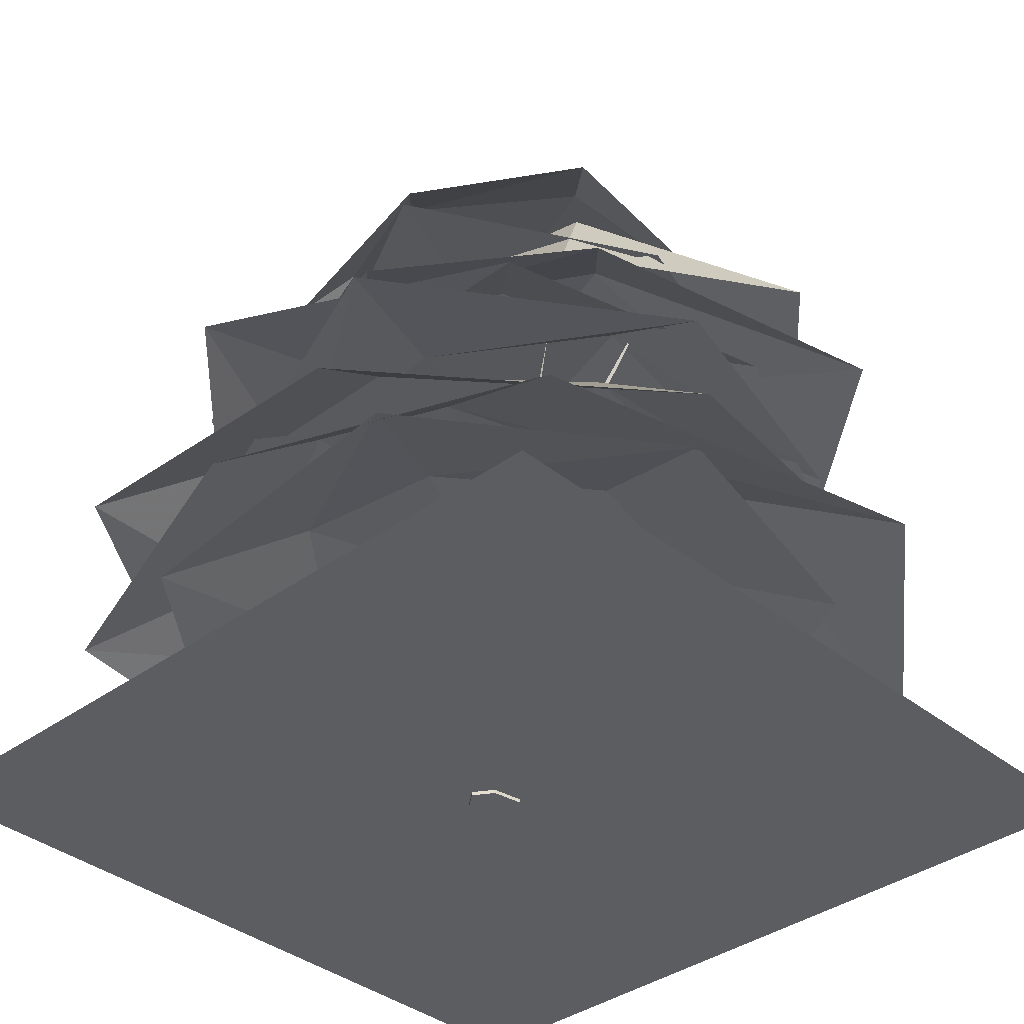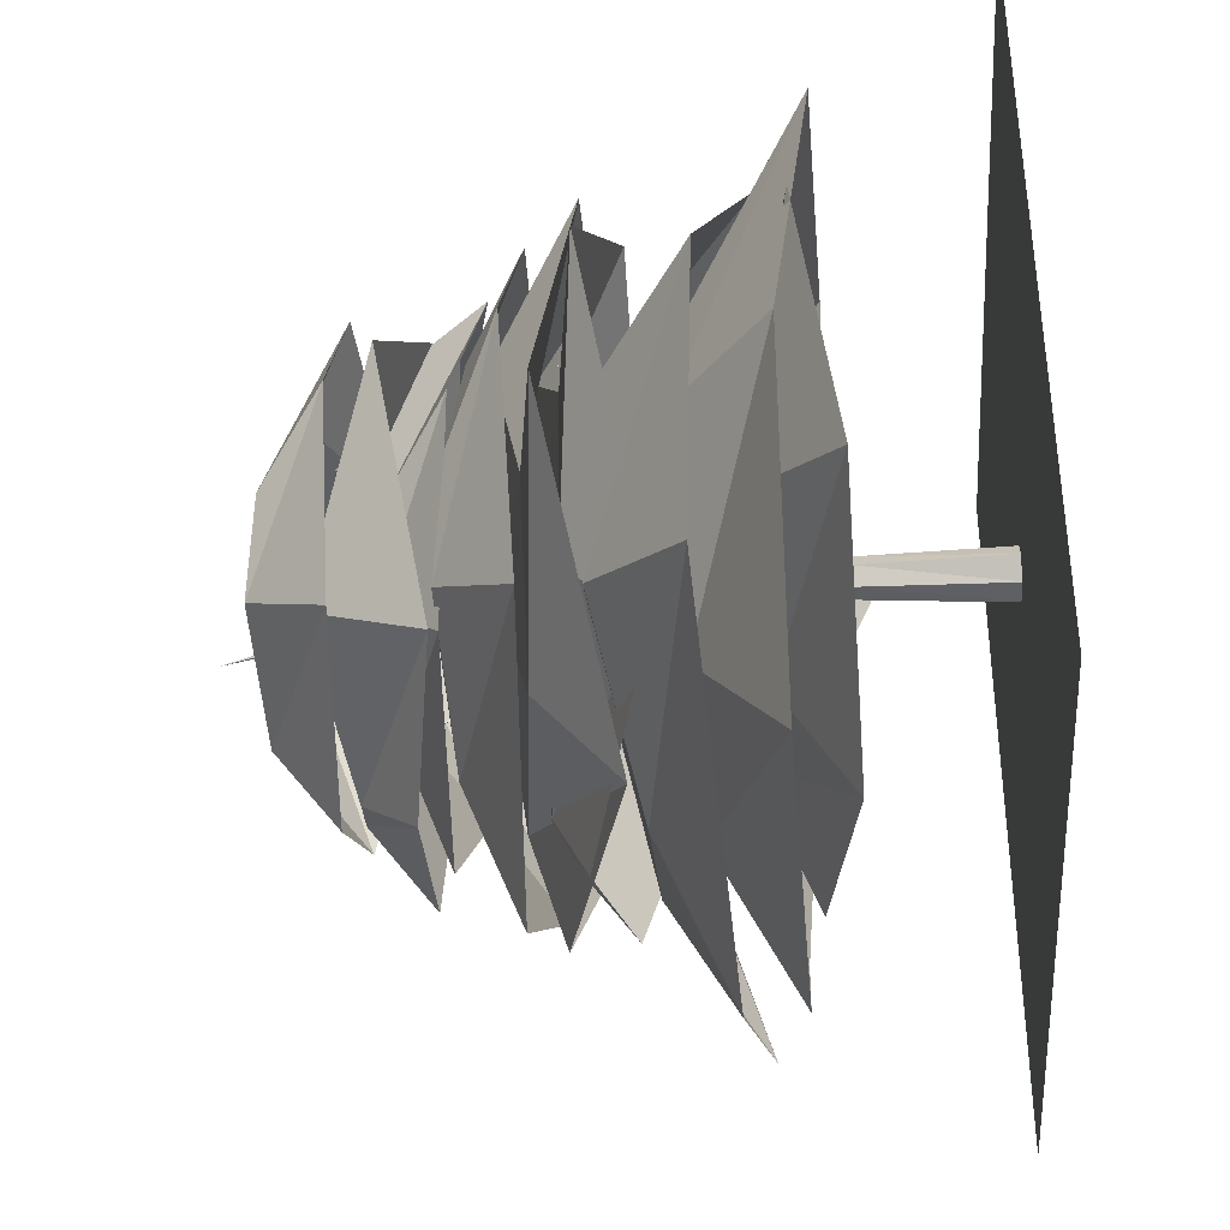
<metadata>
{"format":"obj","ext":"obj","renderer":"f3d","projection":"perspective","resolution":1024,"background":"white","views":[{"elev":-36.5,"azim":-46.3,"up":"+Y"},{"elev":-37.5,"azim":-85.9,"up":"+Z"}]}
</metadata>
<code>
g
v  0.3642 15.03 -0.4082
v  1.201 15.14 0.06236
v  0.2337 14.27 -0.988
v  -0.3424 15.68 -0.299
v  4.413 18.14 -5.384
v  3.808 17.59 -6.041
v  3.448 18.47 -5.61
v  6.956 21.6 -10.36
v  6.532 21.22 -10.82
v  6.28 21.84 -10.52
v  8.877 26.27 -13.9
v  8.694 26.1 -14.1
v  8.585 26.37 -13.97
v  9.949 30.81 -18.7
v  9.932 30.79 -18.72
v  9.922 30.82 -18.71
v  9.934 30.81 -18.71
g bark
f 1 3 2
f 1 4 3
f 1 2 4
f 2 6 5
f 2 3 6
f 3 7 6
f 3 4 7
f 4 5 7
f 4 2 5
f 5 9 8
f 5 6 9
f 6 10 9
f 6 7 10
f 7 8 10
f 7 5 8
f 8 12 11
f 8 9 12
f 9 13 12
f 9 10 13
f 10 11 13
f 10 8 11
f 11 15 14
f 11 12 15
f 12 16 15
f 12 13 16
f 13 14 16
f 13 11 14
f 17 14 15
f 17 15 16
f 17 16 14
g
v  -0.7033 25 0.2175
v  -0.778 24.97 -0.6815
v  -1.229 24.47 0.7299
v  -0.1031 25.55 0.604
v  -5.822 29.12 -0.8334
v  -6.104 28.8 0.04879
v  -5.4 29.48 -0.02989
v  -10.06 33.55 -0.7858
v  -10.26 33.33 -0.167
v  -9.764 33.8 -0.2222
v  -12.65 38.68 -1.171
v  -12.74 38.59 -0.9048
v  -12.52 38.79 -0.9286
v  -15.74 44.03 -0.248
v  -15.75 44.02 -0.2234
v  -15.73 44.04 -0.2256
v  -15.74 44.03 -0.2323
g bark
f 18 20 19
f 18 21 20
f 18 19 21
f 19 23 22
f 19 20 23
f 20 24 23
f 20 21 24
f 21 22 24
f 21 19 22
f 22 26 25
f 22 23 26
f 23 27 26
f 23 24 27
f 24 25 27
f 24 22 25
f 25 29 28
f 25 26 29
f 26 30 29
f 26 27 30
f 27 28 30
f 27 25 28
f 28 32 31
f 28 29 32
f 29 33 32
f 29 30 33
f 30 31 33
f 30 28 31
f 34 31 32
f 34 32 33
f 34 33 31
g
v  -1.86 29.33 9.775
v  -2.429 29.36 9.23
v  -1.908 28.81 10.37
v  -1.244 29.82 9.727
v  -5.817 32.69 12.38
v  -5.491 32.35 13.09
v  -5.076 32.98 12.69
v  -8.562 36.31 15.22
v  -8.334 36.07 15.72
v  -8.043 36.51 15.44
v  -10.48 40.65 16.89
v  -10.38 40.54 17.11
v  -10.26 40.73 16.99
v  -11.97 45.07 19.72
v  -11.96 45.06 19.74
v  -11.95 45.08 19.73
v  -11.96 45.07 19.73
g bark
f 35 37 36
f 35 38 37
f 35 36 38
f 36 40 39
f 36 37 40
f 37 41 40
f 37 38 41
f 38 39 41
f 38 36 39
f 39 43 42
f 39 40 43
f 40 44 43
f 40 41 44
f 41 42 44
f 41 39 42
f 42 46 45
f 42 43 46
f 43 47 46
f 43 44 47
f 44 45 47
f 44 42 45
f 45 49 48
f 45 46 49
f 46 50 49
f 46 47 50
f 47 48 50
f 47 45 48
f 51 48 49
f 51 49 50
f 51 50 48
g
v  0.2716 22.51 0.3374
v  -1.147 22.47 0.2695
v  0.9662 21.6 1.178
v  0.9959 23.46 -0.435
v  -2.398 28.22 8.706
v  -1.077 27.67 9.273
v  -1.059 28.84 8.265
v  -3.176 34.54 15.97
v  -2.249 34.15 16.37
v  -2.236 34.97 15.66
v  -4.298 42.2 20.7
v  -3.9 42.03 20.87
v  -3.894 42.38 20.56
v  -3.478 50.1 26.49
v  -3.441 50.09 26.51
v  -3.44 50.12 26.48
v  -3.453 50.1 26.49
g bark
f 52 54 53
f 52 55 54
f 52 53 55
f 53 57 56
f 53 54 57
f 54 58 57
f 54 55 58
f 55 56 58
f 55 53 56
f 56 60 59
f 56 57 60
f 57 61 60
f 57 58 61
f 58 59 61
f 58 56 59
f 59 63 62
f 59 60 63
f 60 64 63
f 60 61 64
f 61 62 64
f 61 59 62
f 62 66 65
f 62 63 66
f 63 67 66
f 63 64 67
f 64 65 67
f 64 62 65
f 68 65 66
f 68 66 67
f 68 67 65
g
v  1.5 34.45 0.2982
v  1.309 34.46 1.376
v  2.09 33.64 -0.1414
v  1.101 35.24 -0.3399
v  8.253 37.86 3.105
v  8.741 37.35 2.156
v  8.123 38.35 2.032
v  14.43 41.82 4.352
v  14.77 41.46 3.687
v  14.34 42.16 3.6
v  18.81 47.11 5.601
v  18.96 46.96 5.314
v  18.77 47.26 5.277
v  19.09 52.42 3.712
v  19.1 52.4 3.686
v  19.09 52.43 3.682
v  19.09 52.42 3.693
g bark
f 69 71 70
f 69 72 71
f 69 70 72
f 70 74 73
f 70 71 74
f 71 75 74
f 71 72 75
f 72 73 75
f 72 70 73
f 73 77 76
f 73 74 77
f 74 78 77
f 74 75 78
f 75 76 78
f 75 73 76
f 76 80 79
f 76 77 80
f 77 81 80
f 77 78 81
f 78 79 81
f 78 76 79
f 79 83 82
f 79 80 83
f 80 84 83
f 80 81 84
f 81 82 84
f 81 79 82
f 85 82 83
f 85 83 84
f 85 84 82
g
v  0.9222 41.9 -1.013
v  1.821 41.87 -1.083
v  0.4122 41.37 -1.541
v  0.5328 42.45 -0.4142
v  1.997 46.02 -6.126
v  1.116 45.7 -6.412
v  1.192 46.38 -5.708
v  1.97 50.45 -10.36
v  1.352 50.23 -10.56
v  1.405 50.7 -10.07
v  2.367 55.58 -12.95
v  2.101 55.49 -13.04
v  2.124 55.69 -12.83
v  1.459 60.93 -16.05
v  1.434 60.92 -16.06
v  1.436 60.94 -16.04
v  1.443 60.93 -16.05
g bark
f 86 88 87
f 86 89 88
f 86 87 89
f 87 91 90
f 87 88 91
f 88 92 91
f 88 89 92
f 89 90 92
f 89 87 90
f 90 94 93
f 90 91 94
f 91 95 94
f 91 92 95
f 92 93 95
f 92 90 93
f 93 97 96
f 93 94 97
f 94 98 97
f 94 95 98
f 95 96 98
f 95 93 96
f 96 100 99
f 96 97 100
f 97 101 100
f 97 98 101
f 98 99 101
f 98 96 99
f 102 99 100
f 102 100 101
f 102 101 99
g
v  -0.03514 -0.1594 0.1608
v  2.503 -0.1594 0.1608
v  1.411 -0.1594 -2.333
v  -1.304 -0.1594 -2.037
v  -3.038 -0.1594 0.1608
v  -1.695 -0.1594 2.232
v  1.531 -0.1594 2.744
v  1.934 16.82 0.1625
v  0.8411 16.82 -1.73
v  -1.344 16.82 -1.73
v  -2.437 16.82 0.1625
v  -1.344 16.82 2.055
v  0.8411 16.82 2.055
v  2.263 31.83 0.4399
v  1.298 31.93 -1.241
v  -0.6311 32.14 -1.241
v  -1.596 32.25 0.4399
v  -0.6311 32.14 2.12
v  1.298 31.93 2.12
v  3.431 44.94 -0.2751
v  2.69 45.09 -1.588
v  1.207 45.41 -1.588
v  0.4652 45.56 -0.2751
v  1.207 45.41 1.037
v  2.69 45.09 1.037
v  3.766 58.99 0.8372
v  3.267 59.15 -0.07562
v  2.268 59.49 -0.07562
v  1.768 59.66 0.8372
v  2.268 59.49 1.75
v  3.267 59.15 1.75
v  7.959 80.62 -1.109
v  7.949 80.62 -1.113
v  7.951 80.62 -1.103
g bark
f 103 105 104
f 103 106 105
f 103 107 106
f 103 108 107
f 103 109 108
f 103 104 109
f 104 111 110
f 104 105 111
f 105 112 111
f 105 106 112
f 106 113 112
f 106 107 113
f 107 114 113
f 107 108 114
f 108 115 114
f 108 109 115
f 109 110 115
f 109 104 110
f 110 117 116
f 110 111 117
f 111 118 117
f 111 112 118
f 112 119 118
f 112 113 119
f 113 120 119
f 113 114 120
f 114 121 120
f 114 115 121
f 115 116 121
f 115 110 116
f 116 123 122
f 116 117 123
f 117 124 123
f 117 118 124
f 118 125 124
f 118 119 125
f 119 126 125
f 119 120 126
f 120 127 126
f 120 121 127
f 121 122 127
f 121 116 122
f 122 129 128
f 122 123 129
f 123 130 129
f 123 124 130
f 124 131 130
f 124 125 131
f 125 132 131
f 125 126 132
f 126 133 132
f 126 127 133
f 127 128 133
f 127 122 128
f 128 129 134
f 129 135 134
f 129 130 135
f 130 131 135
f 131 136 135
f 131 132 136
f 132 134 136
f 132 133 134
f 133 128 134
g
v  -41.52 0.23 43.95
v  43.27 0.23 43.95
v  -41.52 0.23 -40.84
v  43.27 0.23 -40.84
g treeshadow
f 139 137 140
f 138 140 137
g
v  2.784 77.04 3.58
v  17.73 73.21 -7.78
v  26.29 66.85 -12.63
v  3.224 73.61 -15.19
v  3.545 66.26 -24.74
v  -11.62 74.27 -8.467
v  -18.44 65.12 -14.44
v  -15.7 73.21 1.603
v  -23.02 66.13 9.025
v  -5.756 71.23 18.67
v  -12.78 65.91 26.22
v  10.53 73.68 16.94
v  14.72 64.16 24.25
v  20.99 74.51 8.185
v  29.05 63.13 10.26
v  4.018 68.36 -1.521
v  15.02 65.06 13.7
v  20.31 58.75 21.37
v  22.77 65.46 -0.6325
v  36.49 60.04 0.01746
v  16.41 66.12 -15.63
v  22.54 59.22 -22.3
v  6.436 65.06 -19.95
v  -0.8084 58.33 -27.45
v  -12.49 68.73 -10.46
v  -18.24 55.68 -17.62
v  -13.27 63.01 5.816
v  -25.91 61.11 11.18
v  -1.022 68.61 16.57
v  -4.708 55.73 29.79
v  1.268 52.12 0.3465
v  3.313 49.76 23.85
v  4.075 41.83 35.54
v  20.92 50.26 13.4
v  35.29 36.7 22.95
v  23.73 51.09 -6.878
v  34.65 42.42 -10.12
v  15.76 49.76 -17.97
v  14.12 45.35 -32.62
v  -10.77 47.19 -19.94
v  -12.36 37.98 -31.37
v  -22.1 47.19 -2.889
v  -39.19 44.79 -5.255
v  -15.83 51.09 16.6
v  -26.54 41.62 28.08
v  -2.674 25.18 2.963
v  18.62 27.27 2.963
v  34.19 20.11 2.963
v  10.6 27.72 -13.68
v  20.31 20.67 -25.86
v  -7.412 24.94 -17.8
v  -10.88 17.06 -32.98
v  -21.86 27.27 -6.275
v  -35.89 17.32 -13.03
v  -21.86 24.94 12.2
v  -35.89 21.46 18.96
v  -7.412 24.94 23.72
v  -10.88 20.56 38.9
v  10.6 24.94 19.61
v  20.31 20.52 31.78
v  3.098 64.26 5.23
v  19.51 60.97 -3.899
v  27.75 54.65 -8.255
v  6.191 61.36 -13.29
v  8.452 55.95 -26.83
v  -9.453 62.02 -8.735
v  -15.36 55.13 -15.61
v  -14.92 60.97 0.6566
v  -23.22 54.23 6.967
v  -7.724 64.63 20.57
v  -15.51 51.59 25.44
v  8.347 58.92 23.26
v  12.19 57.01 36.44
v  20.47 64.51 12.37
v  33.17 51.64 17.58
v  2.278 48.88 0.7764
v  15.16 46.52 20.54
v  21.35 38.59 30.49
v  25.76 47.02 3.023
v  42.94 33.45 4.667
v  18.68 47.85 -16.18
v  26.78 39.18 -24.19
v  6.425 46.52 -22.21
v  -1.932 42.1 -34.36
v  -17.91 43.94 -11.44
v  -24.69 34.73 -20.77
v  -19.86 43.94 8.941
v  -36.04 41.55 14.91
v  -5.138 47.85 23.17
v  -9.164 38.38 38.34
v  1.441 58.47 2.114
v  19.49 54.33 -13.08
v  28.61 46.4 -20.44
v  0.8095 54.83 -21.47
v  0.3475 48.02 -38.72
v  -17.39 55.66 -12.1
v  -26.33 46.99 -19.16
v  -21.88 54.33 0.7983
v  -30.28 48.77 10.57
v  -8.222 54.61 23.64
v  -16.66 47.92 31.51
v  12.24 51.75 23.09
v  20.14 49.36 38.43
v  24.57 58.79 6.745
v  41.49 42.6 10.13
v  0.8109 42.4 -3.516
v  -24.64 39.66 6.822
v  -37.39 30.42 11.68
v  -6.976 40.24 22.83
v  -12.67 24.44 42.1
v  16.55 41.2 19
v  28.12 30.66 33
v  26.16 39.66 6.331
v  48.36 34.51 1.692
v  19.26 36.66 -23.87
v  32.23 25.93 -35.42
v  -3.604 36.66 -30.63
v  0.3217 28.58 -48.33
v  -23.14 41.2 -16.97
v  -37.42 31.26 -24.03
v  0.5072 34.47 1.508
v  7.8 31.73 -24.98
v  10.74 22.49 -42.09
v  -15.65 32.31 -20.71
v  -27.47 23.2 -36.95
v  -26.94 33.27 0.2921
v  -40.17 23.18 -0.5972
v  -22.74 31.73 15.63
v  -30.77 18.88 37.35
v  5.429 28.72 28.54
v  10.71 18 47.87
v  24.71 28.72 14.51
v  42.41 19.14 24.02
v  25.76 33.27 -9.304
v  44.23 22.36 -17.21
g ashcanopy
f 141 142 144
f 142 143 145
f 142 145 144
f 141 144 146
f 144 145 147
f 144 147 146
f 141 146 148
f 146 147 149
f 146 149 148
f 141 148 150
f 148 149 151
f 148 151 150
f 141 150 152
f 150 151 153
f 150 153 152
f 141 152 154
f 152 153 155
f 152 155 154
f 141 154 142
f 154 155 143
f 154 143 142
f 156 157 159
f 157 158 160
f 157 160 159
f 156 159 161
f 159 160 162
f 159 162 161
f 156 161 163
f 161 162 164
f 161 164 163
f 156 163 165
f 163 164 166
f 163 166 165
f 156 165 167
f 165 166 168
f 165 168 167
f 156 167 169
f 167 168 170
f 167 170 169
f 156 169 157
f 169 170 158
f 169 158 157
f 171 172 174
f 172 173 175
f 172 175 174
f 171 174 176
f 174 175 177
f 174 177 176
f 171 176 178
f 176 177 179
f 176 179 178
f 171 178 180
f 178 179 181
f 178 181 180
f 171 180 182
f 180 181 183
f 180 183 182
f 171 182 184
f 182 183 185
f 182 185 184
f 171 184 172
f 184 185 173
f 184 173 172
f 186 187 189
f 187 188 190
f 187 190 189
f 186 189 191
f 189 190 192
f 189 192 191
f 186 191 193
f 191 192 194
f 191 194 193
f 186 193 195
f 193 194 196
f 193 196 195
f 186 195 197
f 195 196 198
f 195 198 197
f 186 197 199
f 197 198 200
f 197 200 199
f 186 199 187
f 199 200 188
f 199 188 187
f 201 202 204
f 202 203 205
f 202 205 204
f 201 204 206
f 204 205 207
f 204 207 206
f 201 206 208
f 206 207 209
f 206 209 208
f 201 208 210
f 208 209 211
f 208 211 210
f 201 210 212
f 210 211 213
f 210 213 212
f 201 212 214
f 212 213 215
f 212 215 214
f 201 214 202
f 214 215 203
f 214 203 202
f 216 217 219
f 217 218 220
f 217 220 219
f 216 219 221
f 219 220 222
f 219 222 221
f 216 221 223
f 221 222 224
f 221 224 223
f 216 223 225
f 223 224 226
f 223 226 225
f 216 225 227
f 225 226 228
f 225 228 227
f 216 227 229
f 227 228 230
f 227 230 229
f 216 229 217
f 229 230 218
f 229 218 217
f 231 232 234
f 232 233 235
f 232 235 234
f 231 234 236
f 234 235 237
f 234 237 236
f 231 236 238
f 236 237 239
f 236 239 238
f 231 238 240
f 238 239 241
f 238 241 240
f 231 240 242
f 240 241 243
f 240 243 242
f 231 242 244
f 242 243 245
f 242 245 244
f 231 244 232
f 244 245 233
f 244 233 232
f 246 247 249
f 247 248 250
f 247 250 249
f 246 249 251
f 249 250 252
f 249 252 251
f 246 251 253
f 251 252 254
f 251 254 253
f 246 253 255
f 253 254 256
f 253 256 255
f 246 255 257
f 255 256 258
f 255 258 257
f 246 257 259
f 257 258 260
f 257 260 259
f 246 259 247
f 259 260 248
f 259 248 247
f 261 262 264
f 262 263 265
f 262 265 264
f 261 264 266
f 264 265 267
f 264 267 266
f 261 266 268
f 266 267 269
f 266 269 268
f 261 268 270
f 268 269 271
f 268 271 270
f 261 270 272
f 270 271 273
f 270 273 272
f 261 272 274
f 272 273 275
f 272 275 274
f 261 274 262
f 274 275 263
f 274 263 262
g
v  2.784 77.04 3.58
v  17.73 73.21 -7.78
v  26.29 66.85 -12.63
v  3.224 73.61 -15.19
v  3.545 66.26 -24.74
v  -11.62 74.27 -8.467
v  -18.44 65.12 -14.44
v  -15.7 73.21 1.603
v  -23.02 66.13 9.025
v  -5.756 71.23 18.67
v  -12.78 65.91 26.22
v  10.53 73.68 16.94
v  14.72 64.16 24.25
v  20.99 74.51 8.185
v  29.05 63.13 10.26
v  4.018 68.36 -1.521
v  15.02 65.06 13.7
v  20.31 58.75 21.37
v  22.77 65.46 -0.6325
v  36.49 60.04 0.01746
v  16.41 66.12 -15.63
v  22.54 59.22 -22.3
v  6.436 65.06 -19.95
v  -0.8084 58.33 -27.45
v  -12.49 68.73 -10.46
v  -18.24 55.68 -17.62
v  -13.27 63.01 5.816
v  -25.91 61.11 11.18
v  -1.022 68.61 16.57
v  -4.708 55.73 29.79
v  1.268 52.12 0.3465
v  3.313 49.76 23.85
v  4.075 41.83 35.54
v  20.92 50.26 13.4
v  35.29 36.7 22.95
v  23.73 51.09 -6.878
v  34.65 42.42 -10.12
v  15.76 49.76 -17.97
v  14.12 45.35 -32.62
v  -10.77 47.19 -19.94
v  -12.36 37.98 -31.37
v  -22.1 47.19 -2.889
v  -39.19 44.79 -5.255
v  -15.83 51.09 16.6
v  -26.54 41.62 28.08
v  -2.674 25.18 2.963
v  18.62 27.27 2.963
v  34.19 20.11 2.963
v  10.6 27.72 -13.68
v  20.31 20.67 -25.86
v  -7.412 24.94 -17.8
v  -10.88 17.06 -32.98
v  -21.86 27.27 -6.275
v  -35.89 17.32 -13.03
v  -21.86 24.94 12.2
v  -35.89 21.46 18.96
v  -7.412 24.94 23.72
v  -10.88 20.56 38.9
v  10.6 24.94 19.61
v  20.31 20.52 31.78
v  3.098 64.26 5.23
v  19.51 60.97 -3.899
v  27.75 54.65 -8.255
v  6.191 61.36 -13.29
v  8.452 55.95 -26.83
v  -9.453 62.02 -8.735
v  -15.36 55.13 -15.61
v  -14.92 60.97 0.6566
v  -23.22 54.23 6.967
v  -7.724 64.63 20.57
v  -15.51 51.59 25.44
v  8.347 58.92 23.26
v  12.19 57.01 36.44
v  20.47 64.51 12.37
v  33.17 51.64 17.58
v  2.278 48.88 0.7764
v  15.16 46.52 20.54
v  21.35 38.59 30.49
v  25.76 47.02 3.023
v  42.94 33.45 4.667
v  18.68 47.85 -16.18
v  26.78 39.18 -24.19
v  6.425 46.52 -22.21
v  -1.932 42.1 -34.36
v  -17.91 43.94 -11.44
v  -24.69 34.73 -20.77
v  -19.86 43.94 8.941
v  -36.04 41.55 14.91
v  -5.138 47.85 23.17
v  -9.164 38.38 38.34
v  1.441 58.47 2.114
v  19.49 54.33 -13.08
v  28.61 46.4 -20.44
v  0.8095 54.83 -21.47
v  0.3475 48.02 -38.72
v  -17.39 55.66 -12.1
v  -26.33 46.99 -19.16
v  -21.88 54.33 0.7983
v  -30.28 48.77 10.57
v  -8.222 54.61 23.64
v  -16.66 47.92 31.51
v  12.24 51.75 23.09
v  20.14 49.36 38.43
v  24.57 58.79 6.745
v  41.49 42.6 10.13
v  0.8109 42.4 -3.516
v  -24.64 39.66 6.822
v  -37.39 30.42 11.68
v  -6.976 40.24 22.83
v  -12.67 24.44 42.1
v  16.55 41.2 19
v  28.12 30.66 33
v  26.16 39.66 6.331
v  48.36 34.51 1.692
v  19.26 36.66 -23.87
v  32.23 25.93 -35.42
v  -3.604 36.66 -30.63
v  0.3217 28.58 -48.33
v  -23.14 41.2 -16.97
v  -37.42 31.26 -24.03
v  0.5072 34.47 1.508
v  7.8 31.73 -24.98
v  10.74 22.49 -42.09
v  -15.65 32.31 -20.71
v  -27.47 23.2 -36.95
v  -26.94 33.27 0.2921
v  -40.17 23.18 -0.5972
v  -22.74 31.73 15.63
v  -30.77 18.88 37.35
v  5.429 28.72 28.54
v  10.71 18 47.87
v  24.71 28.72 14.51
v  42.41 19.14 24.02
v  25.76 33.27 -9.304
v  44.23 22.36 -17.21
g ashcanopy
f 277 276 279
f 278 277 280
f 280 277 279
f 279 276 281
f 280 279 282
f 282 279 281
f 281 276 283
f 282 281 284
f 284 281 283
f 283 276 285
f 284 283 286
f 286 283 285
f 285 276 287
f 286 285 288
f 288 285 287
f 287 276 289
f 288 287 290
f 290 287 289
f 289 276 277
f 290 289 278
f 278 289 277
f 292 291 294
f 293 292 295
f 295 292 294
f 294 291 296
f 295 294 297
f 297 294 296
f 296 291 298
f 297 296 299
f 299 296 298
f 298 291 300
f 299 298 301
f 301 298 300
f 300 291 302
f 301 300 303
f 303 300 302
f 302 291 304
f 303 302 305
f 305 302 304
f 304 291 292
f 305 304 293
f 293 304 292
f 307 306 309
f 308 307 310
f 310 307 309
f 309 306 311
f 310 309 312
f 312 309 311
f 311 306 313
f 312 311 314
f 314 311 313
f 313 306 315
f 314 313 316
f 316 313 315
f 315 306 317
f 316 315 318
f 318 315 317
f 317 306 319
f 318 317 320
f 320 317 319
f 319 306 307
f 320 319 308
f 308 319 307
f 322 321 324
f 323 322 325
f 325 322 324
f 324 321 326
f 325 324 327
f 327 324 326
f 326 321 328
f 327 326 329
f 329 326 328
f 328 321 330
f 329 328 331
f 331 328 330
f 330 321 332
f 331 330 333
f 333 330 332
f 332 321 334
f 333 332 335
f 335 332 334
f 334 321 322
f 335 334 323
f 323 334 322
f 337 336 339
f 338 337 340
f 340 337 339
f 339 336 341
f 340 339 342
f 342 339 341
f 341 336 343
f 342 341 344
f 344 341 343
f 343 336 345
f 344 343 346
f 346 343 345
f 345 336 347
f 346 345 348
f 348 345 347
f 347 336 349
f 348 347 350
f 350 347 349
f 349 336 337
f 350 349 338
f 338 349 337
f 352 351 354
f 353 352 355
f 355 352 354
f 354 351 356
f 355 354 357
f 357 354 356
f 356 351 358
f 357 356 359
f 359 356 358
f 358 351 360
f 359 358 361
f 361 358 360
f 360 351 362
f 361 360 363
f 363 360 362
f 362 351 364
f 363 362 365
f 365 362 364
f 364 351 352
f 365 364 353
f 353 364 352
f 367 366 369
f 368 367 370
f 370 367 369
f 369 366 371
f 370 369 372
f 372 369 371
f 371 366 373
f 372 371 374
f 374 371 373
f 373 366 375
f 374 373 376
f 376 373 375
f 375 366 377
f 376 375 378
f 378 375 377
f 377 366 379
f 378 377 380
f 380 377 379
f 379 366 367
f 380 379 368
f 368 379 367
f 382 381 384
f 383 382 385
f 385 382 384
f 384 381 386
f 385 384 387
f 387 384 386
f 386 381 388
f 387 386 389
f 389 386 388
f 388 381 390
f 389 388 391
f 391 388 390
f 390 381 392
f 391 390 393
f 393 390 392
f 392 381 394
f 393 392 395
f 395 392 394
f 394 381 382
f 395 394 383
f 383 394 382
f 397 396 399
f 398 397 400
f 400 397 399
f 399 396 401
f 400 399 402
f 402 399 401
f 401 396 403
f 402 401 404
f 404 401 403
f 403 396 405
f 404 403 406
f 406 403 405
f 405 396 407
f 406 405 408
f 408 405 407
f 407 396 409
f 408 407 410
f 410 407 409
f 409 396 397
f 410 409 398
f 398 409 397
g
v  2.298 53.15 0.4351
v  1.95 53.21 -0.3954
v  1.841 52.72 1.086
v  3.103 53.51 0.6145
v  -1.732 58.41 1.038
v  -1.799 58.11 1.964
v  -1.011 58.6 1.669
v  -4.539 63.69 2.409
v  -4.587 63.47 3.058
v  -4.034 63.82 2.852
v  -5.793 69.29 2.853
v  -5.813 69.2 3.133
v  -5.575 69.35 3.044
v  -7.053 75.13 4.697
v  -7.055 75.12 4.722
v  -7.033 75.13 4.714
v  -7.047 75.13 4.711
g bark
f 411 413 412
f 411 414 413
f 411 412 414
f 412 416 415
f 412 413 416
f 413 417 416
f 413 414 417
f 414 415 417
f 414 412 415
f 415 419 418
f 415 416 419
f 416 420 419
f 416 417 420
f 417 418 420
f 417 415 418
f 418 422 421
f 418 419 422
f 419 423 422
f 419 420 423
f 420 421 423
f 420 418 421
f 421 425 424
f 421 422 425
f 422 426 425
f 422 423 426
f 423 424 426
f 423 421 424
f 427 424 425
f 427 425 426
f 427 426 424
g

</code>
